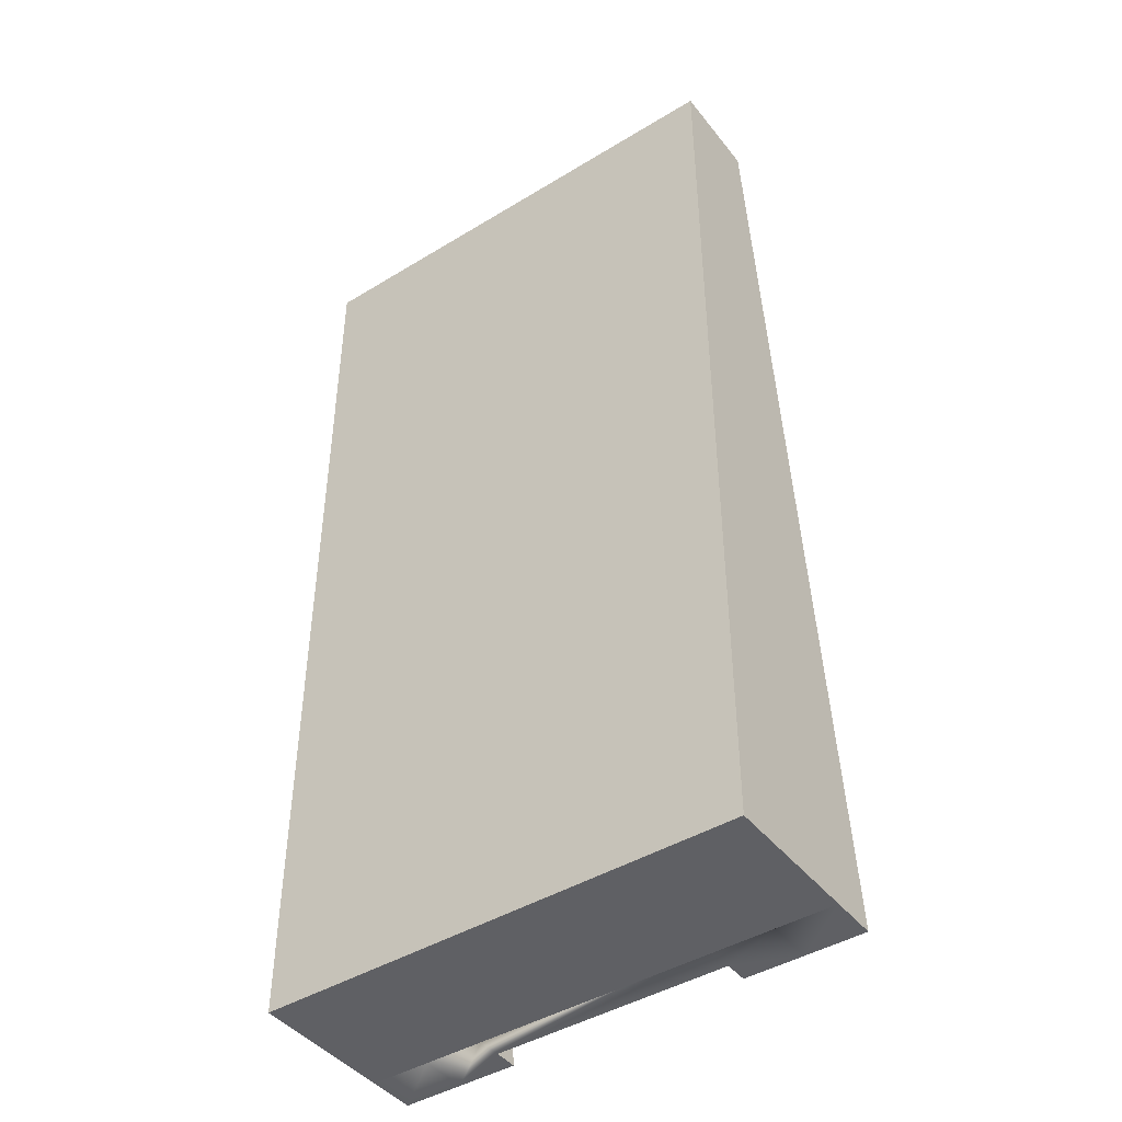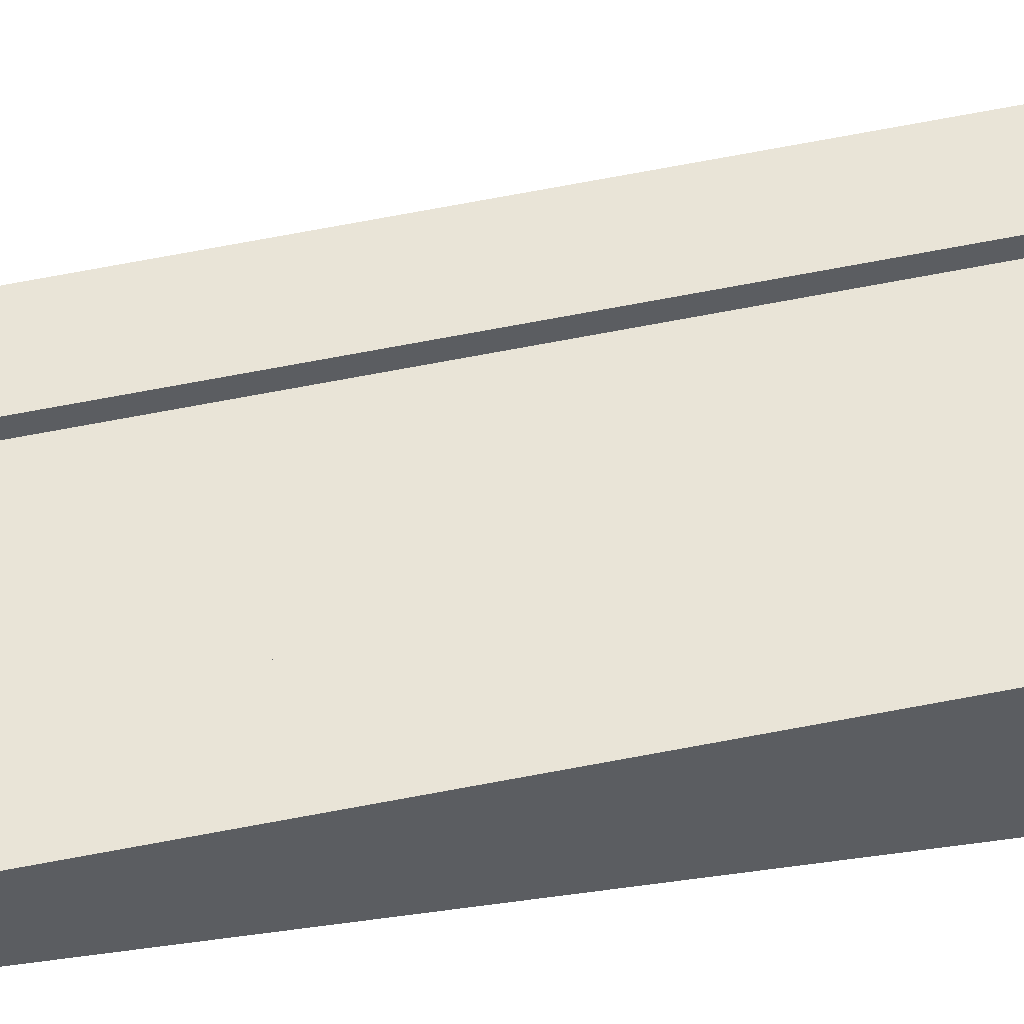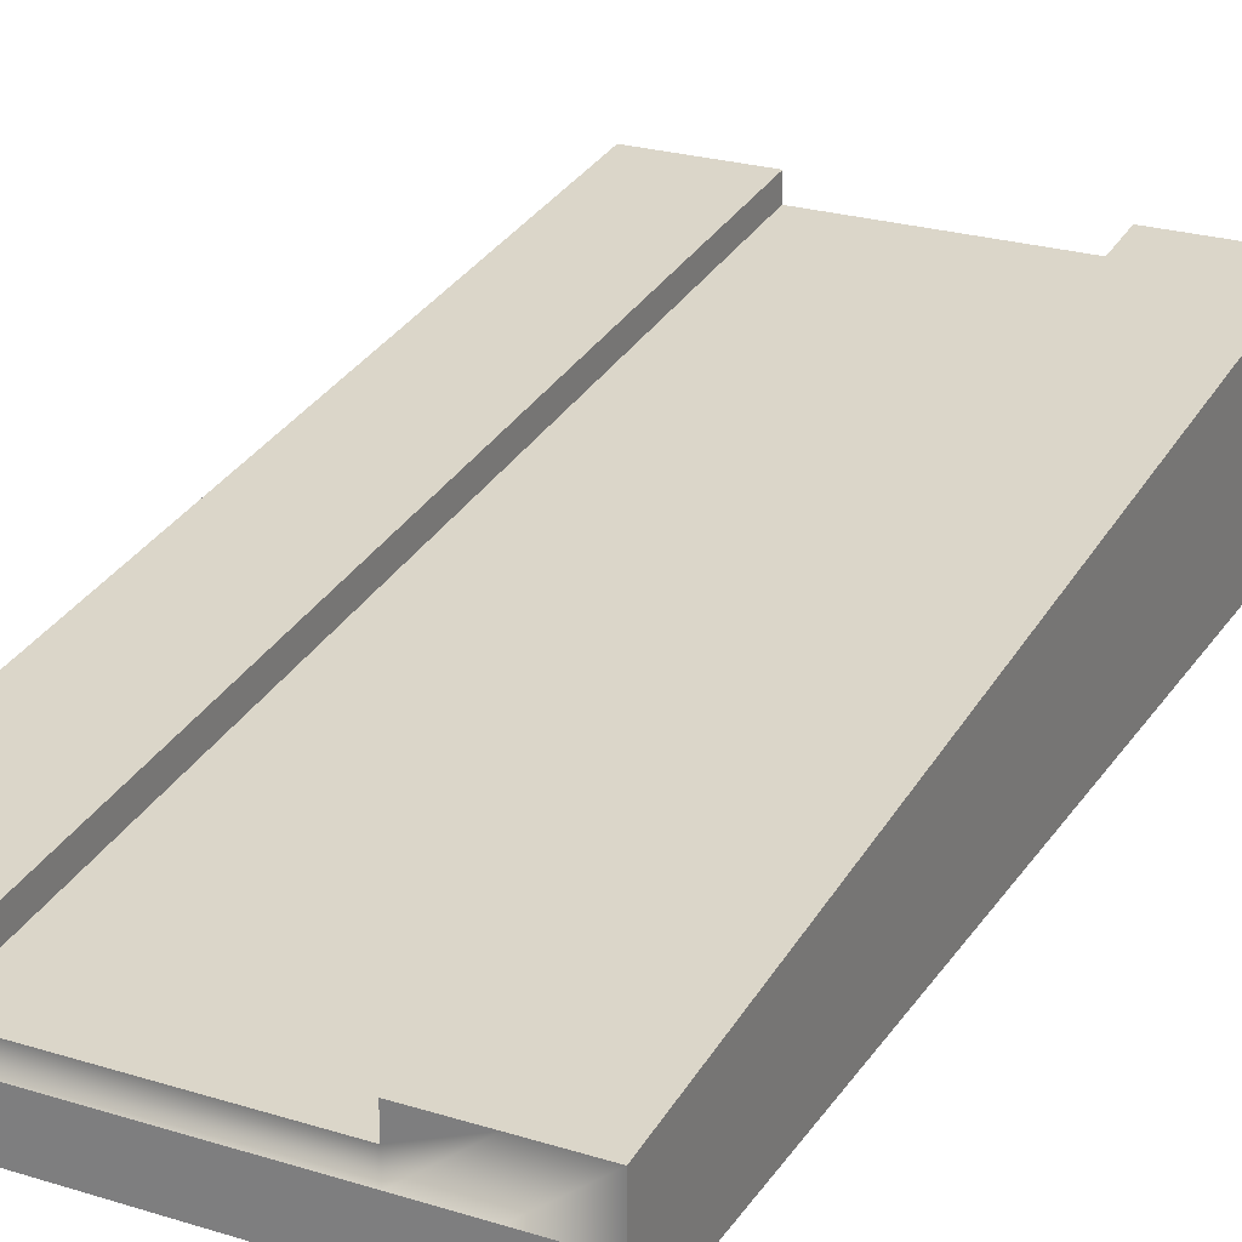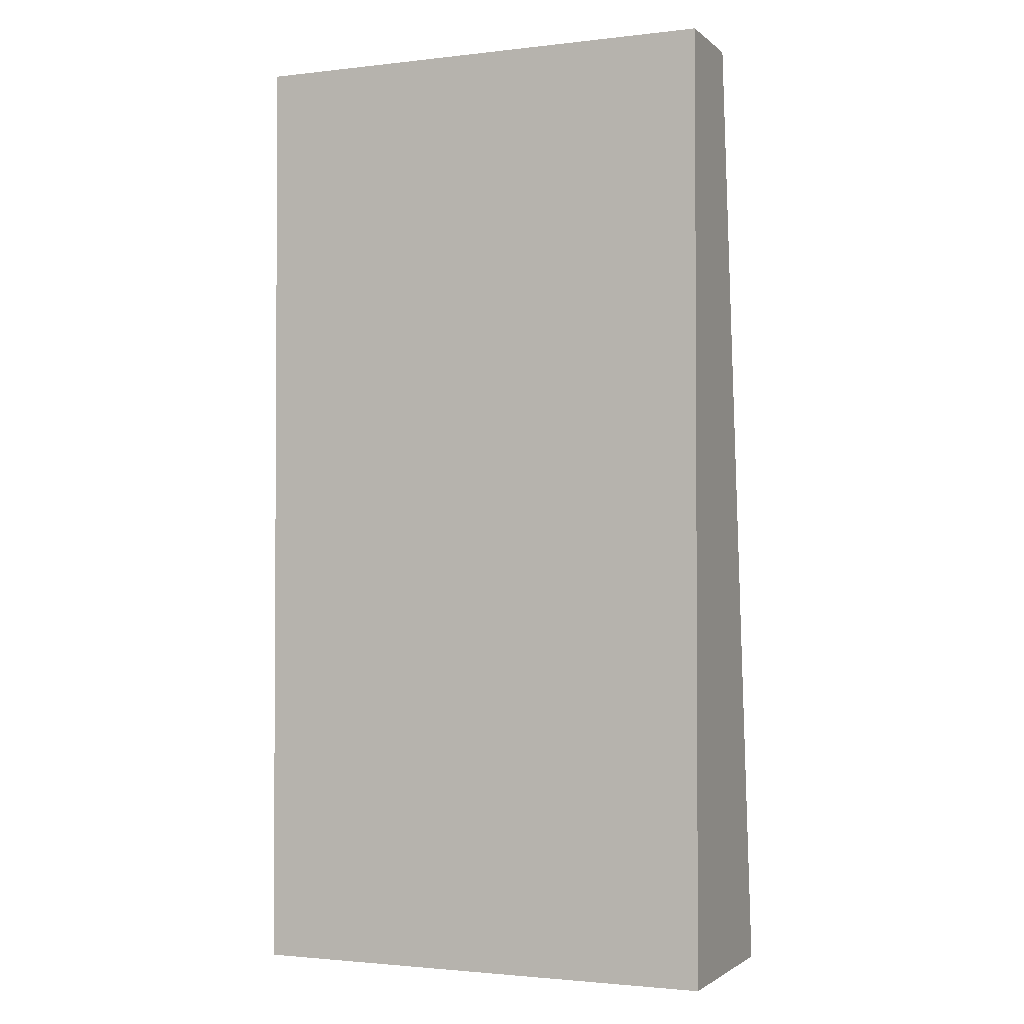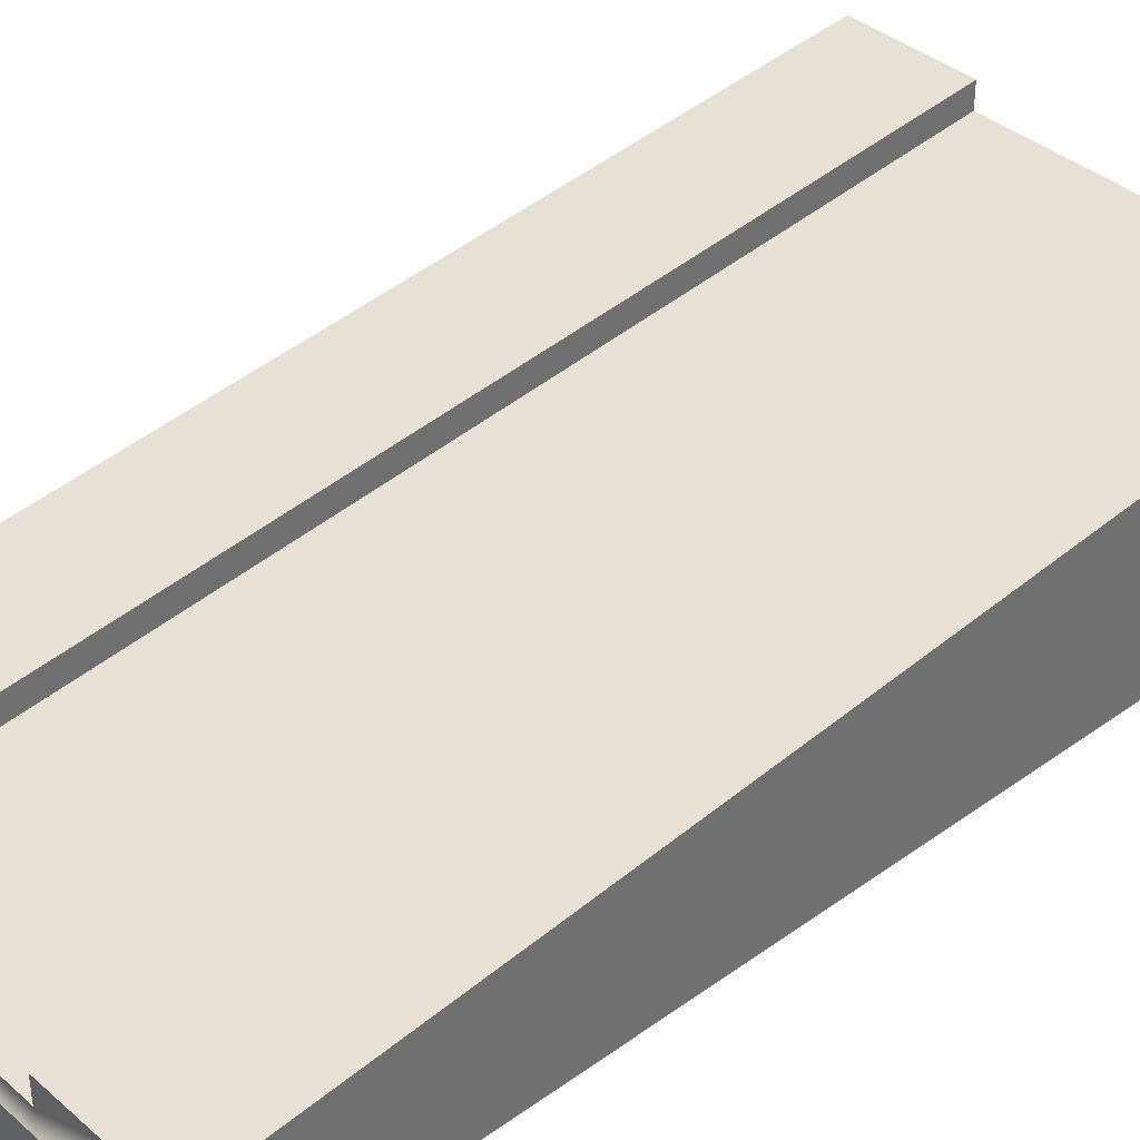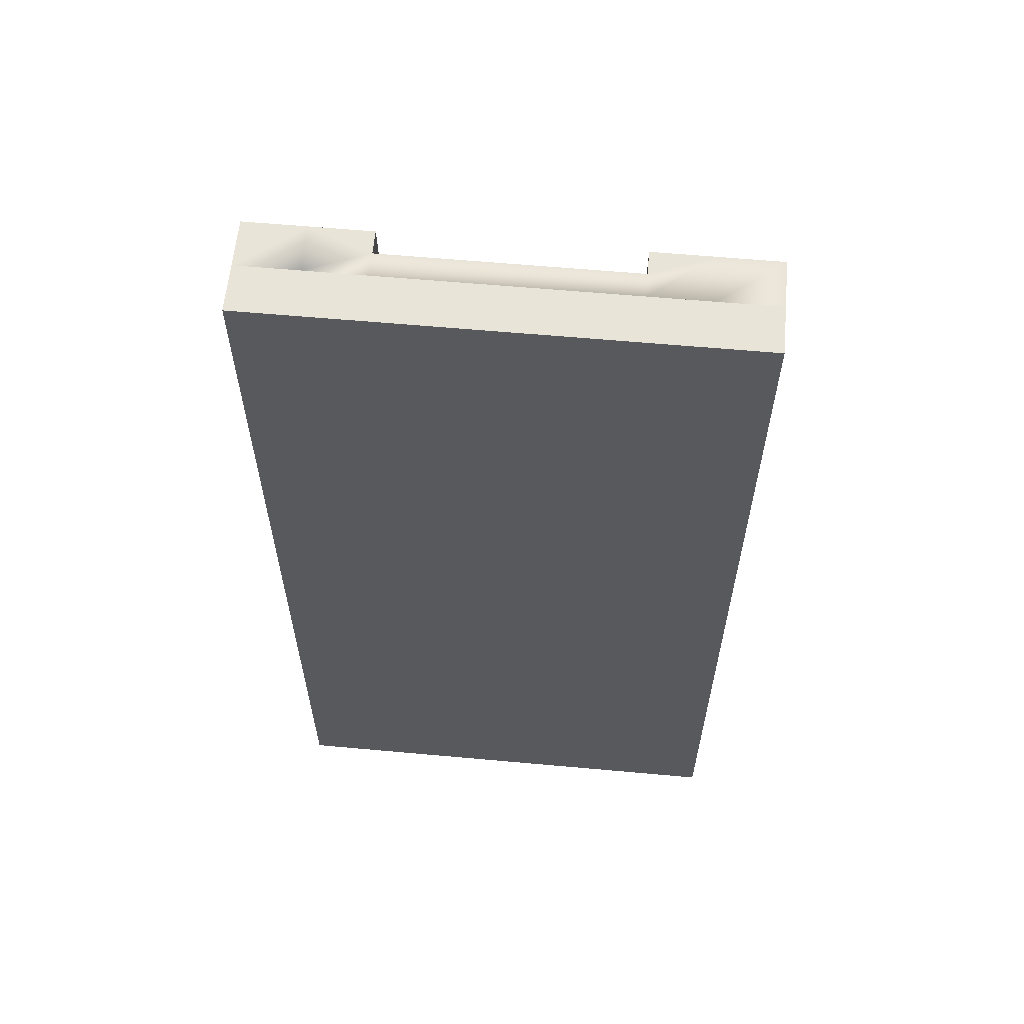
<metadata>
{"format":"obj","ext":"obj","renderer":"f3d","projection":"perspective","resolution":1024,"background":"white","views":[{"elev":-44.0,"azim":35.5,"up":"+Z"},{"elev":51.3,"azim":81.6,"up":"+Y"},{"elev":25.3,"azim":26.3,"up":"+Y"},{"elev":-2.0,"azim":22.9,"up":"+Z"},{"elev":37.9,"azim":47.5,"up":"+Y"},{"elev":60.5,"azim":5.3,"up":"+Z"}]}
</metadata>
<code>
o snow_tile_riverSlopeLarge
v -0.25 0.2 1
v -0.25 0.35 -1
v -0.25 0.4 -1
v -0.25 0.15 1
v 0.375 0.2 1
v 0.25 0.1 1
v 0.375 0.1 1
v 0.25 0.15 1
v 0.25 0.2 1
v -0.5 0.1 1
v 0.5 0.1 1
v -0.5 -0 1
v 0.5 -0 1
v -0.25 0.1 1
v -0.375 0.1 1
v -0.375 0.2 1
v 0.25 0.4 -1
v 0.375 0.4 -1
v 0.5 0 -1
v 0.5 0.3 -1
v -0.375 0.4 -1
v -0.25 0.3 -1
v -0.375 0.3 -1
v -0.5 0.3 -1
v -0.5 0 -1
v 0.25 0.3 -1
v 0.375 0.3 -1
v 0.25 0.35 -1
v -0.5 0.2 1
v 0.5 0.4 -1
v 0.5 0.2 1
v -0.5 0.4 -1
f 1 2 3
f 2 1 4
f 5 6 7
f 6 5 8
f 8 5 9
f 10 7 6
f 10 11 7
f 12 11 10
f 11 12 13
f 10 6 14
f 10 14 15
f 4 15 14
f 15 4 16
f 16 4 1
f 17 5 18
f 5 17 9
f 11 19 20
f 19 11 13
f 21 22 23
f 22 21 2
f 2 21 3
f 20 23 22
f 20 24 23
f 19 24 20
f 24 19 25
f 20 22 26
f 20 26 27
f 28 27 26
f 27 28 18
f 18 28 17
f 8 17 28
f 17 8 9
f 21 1 3
f 1 21 16
f 12 24 25
f 24 12 10
f 16 10 15
f 10 16 29
f 18 20 27
f 20 18 30
f 18 31 30
f 31 18 5
f 32 16 21
f 16 32 29
f 10 32 24
f 32 10 29
f 31 20 30
f 20 31 11
f 32 23 24
f 23 32 21
f 31 7 11
f 7 31 5
f 12 19 13
f 19 12 25
f 2 8 28
f 8 2 4
f 8 14 6
f 14 8 4
f 2 26 22
f 26 2 28

</code>
